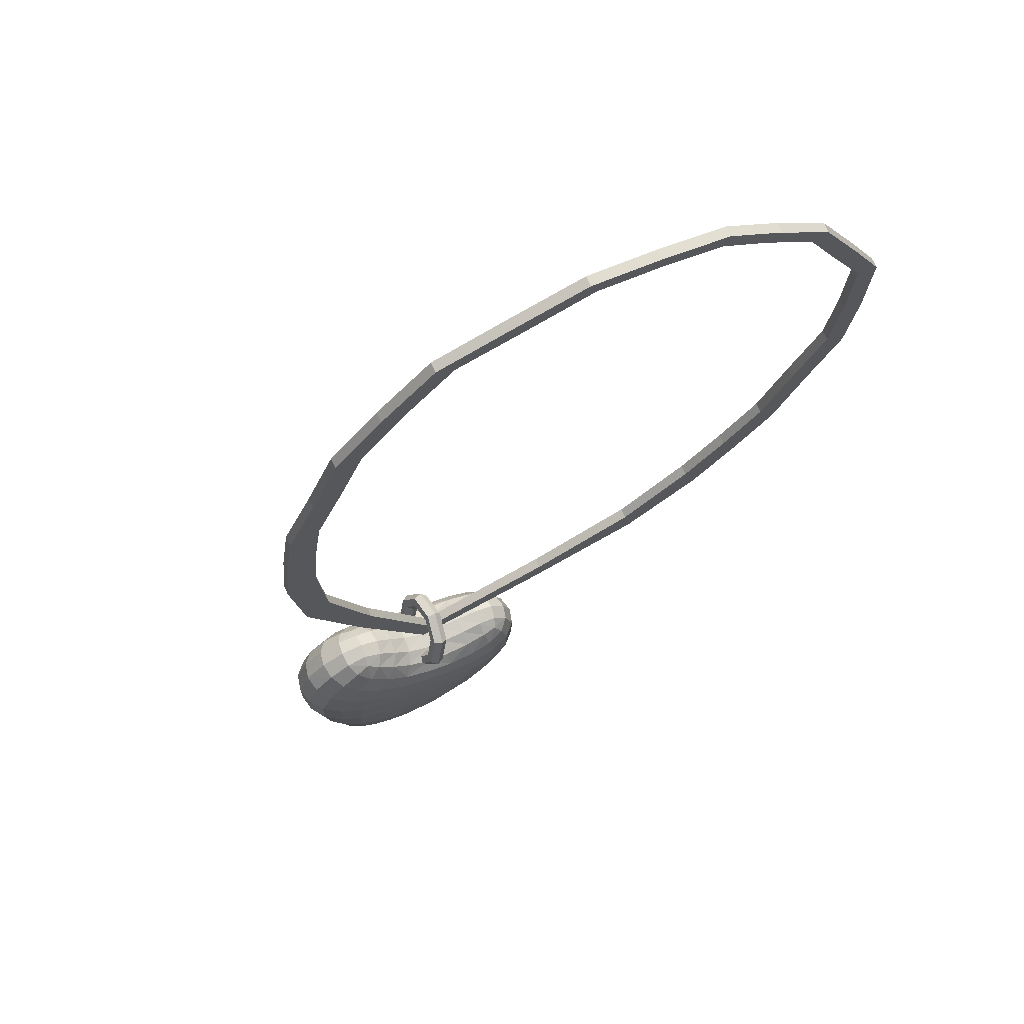
<metadata>
{"format":"obj","ext":"obj","renderer":"f3d","projection":"perspective","resolution":1024,"background":"white","views":[{"elev":26.3,"azim":147.9,"up":"+Y"}]}
</metadata>
<code>
o Necklace_05_Torus.005
v -0 -0.6337 0.07137
v 0.06234 -0.6106 0.09894
v 0.06234 -0.5643 0.1541
v -0 -0.5412 0.1816
v -0.06234 -0.5643 0.1541
v -0.06234 -0.6106 0.09894
v -0 -0.371 -0.01147
v 0.06234 -0.3741 0.02439
v 0.06234 -0.3804 0.09609
v -0 -0.3835 0.1319
v -0.06234 -0.3804 0.09609
v -0.06234 -0.3741 0.02439
v -0 -0.1267 0.1157
v 0.06234 -0.1542 0.1389
v 0.06234 -0.2094 0.1851
v -0 -0.2369 0.2083
v -0.06234 -0.2094 0.1851
v -0.06234 -0.1542 0.1389
v -0 -0.04382 0.3784
v 0.06234 -0.07967 0.3753
v 0.06234 -0.1514 0.369
v -0 -0.1872 0.3659
v -0.06234 -0.1514 0.369
v -0.06234 -0.07967 0.3753
v -0 -0.171 0.6228
v 0.06234 -0.1941 0.5952
v 0.06234 -0.2404 0.5401
v -0 -0.2636 0.5125
v -0.06234 -0.2404 0.5401
v -0.06234 -0.1941 0.5952
v -0 -0.4337 0.7056
v 0.06234 -0.4306 0.6698
v 0.06234 -0.4243 0.598
v -0 -0.4212 0.5622
v -0.06234 -0.4243 0.598
v -0.06234 -0.4306 0.6698
v -0 -0.6781 0.5784
v 0.06234 -0.6505 0.5553
v 0.06234 -0.5954 0.509
v -0 -0.5678 0.4859
v -0.06234 -0.5954 0.509
v -0.06234 -0.6505 0.5553
v -0 -0.7609 0.3157
v 0.06234 -0.725 0.3188
v 0.06234 -0.6533 0.3251
v -0 -0.6175 0.3283
v -0.06234 -0.6533 0.3251
v -0.06234 -0.725 0.3188
v -0 4.695 -3.983
v 1.013 4.481 -3.803
v 1.929 3.886 -3.304
v 2.314 2.96 -2.527
v 2.301 1.98 -1.705
v 2.011 1.166 -1.022
v 0.9038 0.1221 -0.1455
v 0 -0.4541 0.338
v -0.9038 0.1221 -0.1455
v -2.011 1.166 -1.022
v -2.301 1.98 -1.705
v -2.314 2.96 -2.527
v -1.929 3.886 -3.304
v -1.013 4.481 -3.803
v 0.9221 4.406 -3.74
v -0 4.599 -3.902
v 1.766 3.862 -3.284
v 2.118 3.01 -2.568
v 2.097 2.094 -1.8
v 1.818 1.324 -1.154
v 0.8649 0.2859 -0.283
v 0 -0.3021 0.2104
v -0.8649 0.2859 -0.283
v -1.818 1.324 -1.154
v -2.097 2.094 -1.8
v -2.118 3.01 -2.568
v -1.766 3.862 -3.284
v -0.9221 4.406 -3.74
v 0.9221 4.458 -3.678
v -0 4.65 -3.84
v 1.766 3.914 -3.222
v 2.118 3.061 -2.507
v 2.097 2.145 -1.738
v 1.818 1.376 -1.093
v 0.8649 0.3376 -0.2213
v 0 -0.2504 0.2721
v -0.8649 0.3376 -0.2213
v -1.818 1.376 -1.093
v -2.097 2.145 -1.738
v -2.118 3.061 -2.507
v -1.766 3.914 -3.222
v -0.9221 4.458 -3.678
v 1.013 4.533 -3.741
v -0 4.747 -3.921
v 1.929 3.938 -3.243
v 2.314 3.011 -2.465
v 2.301 2.032 -1.643
v 2.011 1.218 -0.9599
v 0.9038 0.1738 -0.0839
v 0 -0.4024 0.3996
v -0.9038 0.1738 -0.0839
v -2.011 1.218 -0.9599
v -2.301 2.032 -1.643
v -2.314 3.011 -2.465
v -1.929 3.938 -3.243
v -1.013 4.533 -3.741
v 1.492 0.8051 -0.7186
v 1.633 0.6441 -0.5835
v 1.492 0.8568 -0.657
v 1.633 0.6958 -0.5219
v -1.492 0.8051 -0.7186
v -1.633 0.6441 -0.5835
v -1.492 0.8568 -0.657
v -1.633 0.6958 -0.5219
v 1.974 1.709 -1.477
v 2.17 1.573 -1.363
v 1.974 1.761 -1.415
v 2.17 1.625 -1.302
v -1.974 1.709 -1.477
v -2.17 1.573 -1.363
v -1.974 1.761 -1.415
v -2.17 1.625 -1.302
v 2.101 2.552 -2.184
v 2.299 2.47 -2.116
v 2.101 2.603 -2.123
v 2.299 2.522 -2.054
v -2.101 2.552 -2.184
v -2.299 2.47 -2.116
v -2.101 2.603 -2.123
v -2.299 2.522 -2.054
v 1.964 3.436 -2.926
v 2.146 3.423 -2.915
v 1.964 3.487 -2.864
v 2.146 3.475 -2.854
v -1.964 3.436 -2.926
v -2.146 3.423 -2.915
v -1.964 3.487 -2.864
v -2.146 3.475 -2.854
v 1.377 4.108 -3.49
v 1.516 4.159 -3.533
v 1.377 4.16 -3.428
v 1.516 4.211 -3.472
v -1.377 4.108 -3.49
v -1.516 4.159 -3.533
v -1.377 4.16 -3.428
v -1.516 4.211 -3.472
v -0.4611 4.519 -3.835
v -0.5064 4.605 -3.907
v -0.4611 4.571 -3.773
v -0.5064 4.657 -3.846
v 0.4611 4.519 -3.835
v 0.5064 4.605 -3.907
v 0.4611 4.571 -3.773
v 0.5064 4.657 -3.846
v -0.4317 -1.423 1.428
v -0.6726 -0.2683 0.4588
v -0.4317 -1.659 1.147
v -0.6726 -0.5036 0.1783
v -0.9406 -0.7577 0.9489
v -0.9406 -1.071 0.5749
v 0.4317 -1.423 1.428
v 0.6726 -0.2683 0.4588
v 0.4317 -1.659 1.147
v 0.6726 -0.5036 0.1783
v -0 -1.832 1.213
v -0 -0.6939 0.2582
v -0 -1.518 1.587
v -0 -0.3802 0.6323
v 0.9406 -0.7577 0.9489
v 0.9406 -1.071 0.5749
v -0 -0.7492 1.101
v -0 -1.22 0.5399
v -0.4194 -1.637 1.226
v -0.4122 -1.58 1.32
v -0.4194 -1.497 1.392
v -0.9402 -0.5659 0.7864
v -0.8695 -0.4075 0.6416
v -0.7642 -0.3069 0.5278
v -0.684 -0.2736 0.3661
v -0.6891 -0.3215 0.2645
v -0.684 -0.4132 0.1996
v -0.8498 -1.268 0.7417
v -0.7024 -1.446 0.9026
v -0.5459 -1.582 1.046
v -0.1102 -1.821 1.205
v -0.2236 -1.785 1.187
v -0.3395 -1.724 1.165
v -0.2006 -0.354 0.6087
v -0.3907 -0.3048 0.5555
v -0.5578 -0.2716 0.4981
v -0.5578 -0.5429 0.1747
v -0.3907 -0.6051 0.1974
v -0.2006 -0.6661 0.2366
v -0.3395 -1.452 1.488
v -0.2236 -1.485 1.545
v -0.1102 -1.509 1.577
v -0 -0.5816 0.3084
v -0 -0.4821 0.3992
v -0 -0.4101 0.513
v -0 -1.848 1.37
v -0 -1.791 1.497
v -0 -1.676 1.575
v -0 -0.9326 1.252
v -0 -1.132 1.402
v -0 -1.332 1.523
v -0 -1.401 0.6942
v -0 -1.583 0.8643
v -0 -1.736 1.04
v -0.5459 -1.311 1.37
v -0.7024 -1.146 1.261
v -0.8498 -0.9563 1.114
v -0.7642 -0.5782 0.2043
v -0.8695 -0.7078 0.2835
v -0.9402 -0.878 0.4143
v -0 -0.4037 0.7441
v -0 -0.4774 0.8532
v -0 -0.5948 0.9691
v -0 -0.8081 0.2619
v -0 -0.9284 0.3155
v -0 -1.063 0.4109
v -0.7672 -1.138 0.5382
v -0.5409 -1.184 0.5297
v -0.2793 -1.211 0.535
v -0.2793 -0.7428 1.093
v -0.5409 -0.7328 1.067
v -0.7672 -0.7331 1.02
v -1.046 -0.8157 0.8532
v -1.082 -0.8971 0.7472
v -1.046 -0.9873 0.6486
v 0.4194 -1.637 1.226
v 0.4122 -1.58 1.32
v 0.4194 -1.497 1.392
v 0.9402 -0.5659 0.7864
v 0.8695 -0.4075 0.6416
v 0.7642 -0.3069 0.5278
v 0.684 -0.2736 0.3661
v 0.6891 -0.3215 0.2645
v 0.684 -0.4132 0.1996
v 0.8498 -1.268 0.7417
v 0.7024 -1.446 0.9026
v 0.5459 -1.582 1.046
v 0.1102 -1.821 1.205
v 0.2236 -1.785 1.187
v 0.3395 -1.724 1.165
v 0.2006 -0.354 0.6087
v 0.3907 -0.3048 0.5555
v 0.5578 -0.2716 0.4981
v 0.5578 -0.5429 0.1747
v 0.3907 -0.6051 0.1974
v 0.2006 -0.6661 0.2366
v 0.3395 -1.452 1.488
v 0.2236 -1.485 1.545
v 0.1102 -1.509 1.577
v 0.5459 -1.311 1.37
v 0.7024 -1.146 1.261
v 0.8498 -0.9563 1.114
v 0.7642 -0.5782 0.2043
v 0.8695 -0.7078 0.2835
v 0.9402 -0.878 0.4143
v 0.7672 -1.138 0.5382
v 0.5409 -1.184 0.5297
v 0.2793 -1.211 0.535
v 0.2793 -0.7428 1.093
v 0.5409 -0.7328 1.067
v 0.7672 -0.7331 1.02
v 1.046 -0.8157 0.8532
v 1.082 -0.8971 0.7472
v 1.046 -0.9873 0.6486
v -1.045 -0.6162 0.6849
v -0.9631 -0.4453 0.5351
v -0.8337 -0.3284 0.4223
v -1.08 -0.6945 0.5774
v -0.9931 -0.5159 0.4275
v -0.8534 -0.3856 0.3183
v -1.045 -0.7869 0.4815
v -0.9631 -0.6095 0.3393
v -0.8337 -0.4781 0.2438
v -0.2792 -0.5841 0.9577
v -0.2588 -0.4612 0.8373
v -0.2289 -0.3821 0.7239
v -0.5408 -0.5641 0.9235
v -0.5013 -0.4296 0.794
v -0.4437 -0.3413 0.6744
v -0.7671 -0.5524 0.8667
v -0.7108 -0.4061 0.7287
v -0.629 -0.3123 0.6095
v -0.183 -0.5511 0.2837
v -0.3604 -0.4863 0.236
v -0.5275 -0.4272 0.2011
v -0.1773 -0.4509 0.373
v -0.3517 -0.3863 0.3188
v -0.5214 -0.3307 0.2723
v -0.183 -0.3804 0.4872
v -0.3604 -0.3222 0.4318
v -0.5275 -0.2775 0.3796
v -0.2837 -1.729 1.293
v -0.174 -1.797 1.335
v -0.08237 -1.836 1.361
v -0.2669 -1.676 1.401
v -0.1581 -1.741 1.455
v -0.07317 -1.779 1.487
v -0.2837 -1.58 1.472
v -0.174 -1.633 1.531
v -0.08237 -1.665 1.565
v -0.7671 -0.9547 0.387
v -0.7108 -0.7933 0.2669
v -0.629 -0.6596 0.1954
v -0.5408 -1.013 0.3886
v -0.5013 -0.8617 0.2787
v -0.4437 -0.7286 0.2126
v -0.2792 -1.05 0.4024
v -0.2588 -0.9098 0.3023
v -0.2289 -0.7844 0.2442
v -0.4437 -1.645 1.022
v -0.5726 -1.507 0.8656
v -0.6931 -1.33 0.7014
v -0.3055 -1.697 1.025
v -0.4014 -1.551 0.8567
v -0.4883 -1.371 0.6888
v -0.155 -1.727 1.035
v -0.2064 -1.575 0.8604
v -0.252 -1.394 0.6908
v -0.155 -1.325 1.515
v -0.2064 -1.127 1.395
v -0.252 -0.928 1.246
v -0.3055 -1.31 1.487
v -0.4014 -1.119 1.372
v -0.4883 -0.9221 1.224
v -0.4437 -1.298 1.436
v -0.5726 -1.12 1.327
v -0.6931 -0.9273 1.181
v -0.5899 -1.37 1.296
v -0.7767 -1.206 1.173
v -0.9449 -1.017 1.021
v -0.5989 -1.449 1.21
v -0.7996 -1.287 1.074
v -0.9763 -1.1 0.9171
v -0.5899 -1.52 1.118
v -0.7767 -1.37 0.9775
v -0.9449 -1.188 0.8179
v 1.045 -0.6162 0.6849
v 1.08 -0.6945 0.5774
v 1.045 -0.7869 0.4815
v 0.9631 -0.4453 0.5351
v 0.9931 -0.5159 0.4275
v 0.9631 -0.6095 0.3393
v 0.8337 -0.3284 0.4223
v 0.8534 -0.3856 0.3183
v 0.8337 -0.4781 0.2438
v 0.2792 -0.5841 0.9577
v 0.5408 -0.5641 0.9235
v 0.7671 -0.5524 0.8667
v 0.2588 -0.4612 0.8373
v 0.5013 -0.4296 0.794
v 0.7108 -0.4061 0.7287
v 0.2289 -0.3821 0.7239
v 0.4437 -0.3413 0.6744
v 0.629 -0.3123 0.6095
v 0.183 -0.5511 0.2837
v 0.1773 -0.4509 0.373
v 0.183 -0.3804 0.4872
v 0.3604 -0.4863 0.236
v 0.3517 -0.3863 0.3188
v 0.3604 -0.3222 0.4318
v 0.5275 -0.4272 0.2011
v 0.5214 -0.3307 0.2723
v 0.5275 -0.2775 0.3796
v 0.2837 -1.729 1.293
v 0.2669 -1.676 1.401
v 0.2837 -1.58 1.472
v 0.174 -1.797 1.335
v 0.1581 -1.741 1.455
v 0.174 -1.633 1.531
v 0.08237 -1.836 1.361
v 0.07316 -1.779 1.487
v 0.08237 -1.665 1.565
v 0.7671 -0.9547 0.387
v 0.5408 -1.013 0.3886
v 0.2792 -1.05 0.4024
v 0.7108 -0.7933 0.2669
v 0.5013 -0.8617 0.2787
v 0.2588 -0.9098 0.3023
v 0.629 -0.6596 0.1954
v 0.4437 -0.7286 0.2126
v 0.2289 -0.7844 0.2442
v 0.4437 -1.645 1.022
v 0.3055 -1.697 1.025
v 0.155 -1.727 1.035
v 0.5726 -1.507 0.8656
v 0.4014 -1.551 0.8567
v 0.2064 -1.575 0.8604
v 0.6931 -1.33 0.7014
v 0.4883 -1.371 0.6888
v 0.252 -1.394 0.6908
v 0.155 -1.325 1.515
v 0.3055 -1.31 1.487
v 0.4437 -1.298 1.436
v 0.2064 -1.127 1.395
v 0.4014 -1.119 1.372
v 0.5726 -1.12 1.327
v 0.252 -0.928 1.246
v 0.4883 -0.9221 1.224
v 0.6931 -0.9273 1.181
v 0.5899 -1.37 1.296
v 0.5989 -1.449 1.21
v 0.5899 -1.52 1.118
v 0.7767 -1.206 1.173
v 0.7996 -1.287 1.074
v 0.7767 -1.37 0.9775
v 0.9449 -1.017 1.021
v 0.9763 -1.1 0.9171
v 0.9449 -1.188 0.8179
f 7 2 1
f 8 3 2
f 3 10 4
f 10 5 4
f 5 12 6
f 6 7 1
f 7 14 8
f 14 9 8
f 15 10 9
f 16 11 10
f 11 18 12
f 18 7 12
f 13 20 14
f 20 15 14
f 21 16 15
f 22 17 16
f 17 24 18
f 24 13 18
f 25 20 19
f 26 21 20
f 21 28 22
f 28 23 22
f 29 24 23
f 24 25 19
f 31 26 25
f 32 27 26
f 33 28 27
f 34 29 28
f 35 30 29
f 30 31 25
f 37 32 31
f 38 33 32
f 33 40 34
f 40 35 34
f 41 36 35
f 42 31 36
f 43 38 37
f 44 39 38
f 45 40 39
f 40 47 41
f 41 48 42
f 48 37 42
f 1 44 43
f 44 3 45
f 3 46 45
f 4 47 46
f 47 6 48
f 48 1 43
f 138 65 137
f 73 119 117
f 57 112 110
f 72 111 109
f 57 98 99
f 71 84 70
f 56 97 98
f 69 84 83
f 54 108 106
f 69 107 105
f 53 116 114
f 68 115 113
f 52 124 122
f 121 81 123
f 130 93 132
f 77 152 151
f 79 140 139
f 80 132 131
f 81 124 123
f 82 116 115
f 83 108 107
f 84 97 83
f 84 99 98
f 111 100 112
f 119 101 120
f 127 102 128
f 135 103 136
f 143 104 144
f 78 148 147
f 58 120 118
f 125 88 127
f 59 128 126
f 75 135 133
f 60 136 134
f 141 90 143
f 142 103 144
f 145 78 147
f 149 77 151
f 146 104 148
f 49 152 150
f 65 139 137
f 138 91 140
f 129 80 131
f 130 66 129
f 122 67 121
f 114 68 113
f 106 69 105
f 55 70 69
f 57 70 56
f 58 109 110
f 59 117 118
f 60 125 126
f 61 133 134
f 62 141 142
f 146 64 145
f 150 63 149
f 54 105 68
f 107 96 82
f 68 107 82
f 106 97 55
f 110 71 57
f 85 112 99
f 109 85 71
f 58 112 100
f 53 113 67
f 115 95 81
f 113 81 67
f 54 116 96
f 118 72 58
f 118 101 59
f 86 120 100
f 72 119 86
f 52 121 66
f 123 94 80
f 66 123 80
f 122 95 53
f 126 73 59
f 126 102 60
f 73 127 87
f 87 128 101
f 51 129 65
f 129 79 65
f 131 93 79
f 130 94 52
f 134 74 60
f 134 103 61
f 74 135 88
f 88 136 102
f 51 140 93
f 137 77 63
f 139 91 77
f 50 137 63
f 142 75 61
f 142 104 62
f 75 143 89
f 89 144 103
f 146 76 62
f 49 148 92
f 76 147 90
f 90 148 104
f 150 64 49
f 150 91 50
f 149 78 64
f 78 152 92
f 7 8 2
f 8 9 3
f 3 9 10
f 10 11 5
f 5 11 12
f 6 12 7
f 7 13 14
f 14 15 9
f 15 16 10
f 16 17 11
f 11 17 18
f 18 13 7
f 13 19 20
f 20 21 15
f 21 22 16
f 22 23 17
f 17 23 24
f 24 19 13
f 25 26 20
f 26 27 21
f 21 27 28
f 28 29 23
f 29 30 24
f 24 30 25
f 31 32 26
f 32 33 27
f 33 34 28
f 34 35 29
f 35 36 30
f 30 36 31
f 37 38 32
f 38 39 33
f 33 39 40
f 40 41 35
f 41 42 36
f 42 37 31
f 43 44 38
f 44 45 39
f 45 46 40
f 40 46 47
f 41 47 48
f 48 43 37
f 1 2 44
f 44 2 3
f 3 4 46
f 4 5 47
f 47 5 6
f 48 6 1
f 138 51 65
f 73 87 119
f 57 99 112
f 72 86 111
f 57 56 98
f 71 85 84
f 56 55 97
f 69 70 84
f 54 96 108
f 69 83 107
f 53 95 116
f 68 82 115
f 52 94 124
f 121 67 81
f 130 51 93
f 77 91 152
f 79 93 140
f 80 94 132
f 81 95 124
f 82 96 116
f 83 97 108
f 84 98 97
f 84 85 99
f 111 86 100
f 119 87 101
f 127 88 102
f 135 89 103
f 143 90 104
f 78 92 148
f 58 100 120
f 125 74 88
f 59 101 128
f 75 89 135
f 60 102 136
f 141 76 90
f 142 61 103
f 145 64 78
f 149 63 77
f 146 62 104
f 49 92 152
f 65 79 139
f 138 50 91
f 129 66 80
f 130 52 66
f 122 53 67
f 114 54 68
f 106 55 69
f 55 56 70
f 57 71 70
f 58 72 109
f 59 73 117
f 60 74 125
f 61 75 133
f 62 76 141
f 146 49 64
f 150 50 63
f 54 106 105
f 107 108 96
f 68 105 107
f 106 108 97
f 110 109 71
f 85 111 112
f 109 111 85
f 58 110 112
f 53 114 113
f 115 116 95
f 113 115 81
f 54 114 116
f 118 117 72
f 118 120 101
f 86 119 120
f 72 117 119
f 52 122 121
f 123 124 94
f 66 121 123
f 122 124 95
f 126 125 73
f 126 128 102
f 73 125 127
f 87 127 128
f 51 130 129
f 129 131 79
f 131 132 93
f 130 132 94
f 134 133 74
f 134 136 103
f 74 133 135
f 88 135 136
f 51 138 140
f 137 139 77
f 139 140 91
f 50 138 137
f 142 141 75
f 142 144 104
f 75 141 143
f 89 143 144
f 146 145 76
f 49 146 148
f 76 145 147
f 90 147 148
f 150 149 64
f 150 152 91
f 149 151 78
f 78 151 152
f 268 270 267
f 269 271 268
f 270 274 273
f 271 275 274
f 174 225 157
f 175 267 174
f 175 269 268
f 154 269 176
f 177 272 269
f 272 179 275
f 275 156 210
f 275 211 274
f 273 211 212
f 227 212 158
f 226 273 227
f 267 226 225
f 277 279 276
f 277 281 280
f 280 282 279
f 280 284 283
f 215 222 169
f 214 276 215
f 214 278 277
f 166 278 213
f 278 187 281
f 281 188 284
f 284 154 176
f 283 176 175
f 283 174 282
f 282 157 224
f 279 224 223
f 276 223 222
f 286 288 285
f 287 289 286
f 288 292 291
f 289 293 292
f 191 195 164
f 190 285 191
f 189 286 190
f 156 287 189
f 179 290 287
f 290 177 293
f 293 154 188
f 292 188 187
f 291 187 186
f 197 186 166
f 196 291 197
f 285 196 195
f 295 297 294
f 296 298 295
f 297 301 300
f 298 302 301
f 185 171 155
f 184 294 185
f 183 295 184
f 163 296 183
f 198 299 296
f 299 200 302
f 302 165 194
f 301 194 193
f 300 193 192
f 173 192 153
f 172 300 173
f 294 172 171
f 303 307 306
f 305 307 304
f 306 310 309
f 308 310 307
f 158 303 219
f 212 304 303
f 210 304 211
f 156 305 210
f 189 308 305
f 190 311 308
f 311 164 216
f 311 217 310
f 309 217 218
f 221 218 170
f 220 309 221
f 219 306 220
f 312 316 315
f 313 317 316
f 315 319 318
f 316 320 319
f 155 312 185
f 182 313 312
f 181 314 313
f 180 219 314
f 314 220 317
f 317 221 320
f 320 170 204
f 319 204 205
f 318 205 206
f 183 206 163
f 184 318 183
f 185 315 184
f 322 324 321
f 323 325 322
f 325 327 324
f 326 328 325
f 203 194 165
f 202 321 203
f 201 322 202
f 169 323 201
f 222 326 323
f 223 329 326
f 224 209 329
f 329 208 328
f 328 207 327
f 327 153 192
f 324 192 193
f 321 193 194
f 331 333 330
f 332 334 331
f 333 337 336
f 334 338 337
f 153 330 173
f 208 330 207
f 209 331 208
f 157 332 209
f 225 335 332
f 335 227 338
f 338 158 180
f 337 180 181
f 336 181 182
f 336 155 171
f 333 171 172
f 173 333 172
f 340 342 339
f 340 344 343
f 343 345 342
f 343 347 346
f 264 231 167
f 265 339 264
f 265 341 340
f 266 257 341
f 341 256 344
f 256 347 344
f 347 162 236
f 346 236 235
f 346 234 345
f 345 160 233
f 232 345 233
f 339 232 231
f 349 351 348
f 350 352 349
f 351 355 354
f 352 356 355
f 261 215 169
f 262 348 261
f 263 349 262
f 167 350 263
f 231 353 350
f 353 233 356
f 356 160 245
f 355 245 244
f 354 244 243
f 354 166 213
f 214 354 213
f 348 214 215
f 358 360 357
f 358 362 361
f 361 363 360
f 361 365 364
f 195 248 164
f 196 357 195
f 196 359 358
f 197 243 359
f 359 244 362
f 362 245 365
f 365 160 234
f 364 234 235
f 364 236 363
f 363 162 246
f 360 246 247
f 357 247 248
f 367 369 366
f 367 371 370
f 370 372 369
f 370 374 373
f 228 242 161
f 229 366 228
f 229 368 367
f 230 249 368
f 368 250 371
f 371 251 374
f 374 165 200
f 373 200 199
f 373 198 372
f 372 163 240
f 369 240 241
f 366 241 242
f 375 379 378
f 376 380 379
f 379 381 378
f 380 382 379
f 168 375 257
f 258 376 375
f 259 377 376
f 260 218 377
f 377 217 380
f 217 383 380
f 383 164 248
f 383 247 382
f 382 246 381
f 381 162 255
f 378 255 256
f 257 378 256
f 384 388 387
f 385 389 388
f 387 391 390
f 388 392 391
f 161 384 239
f 242 385 384
f 241 386 385
f 240 206 386
f 386 205 389
f 389 204 392
f 392 170 260
f 391 260 259
f 390 259 258
f 237 258 168
f 238 390 237
f 239 387 238
f 394 396 393
f 395 397 394
f 397 399 396
f 398 400 397
f 251 203 165
f 250 393 251
f 249 394 250
f 159 395 249
f 252 398 395
f 253 401 398
f 254 263 401
f 401 262 400
f 400 261 399
f 399 169 201
f 396 201 202
f 393 202 203
f 403 405 402
f 403 407 406
f 406 408 405
f 406 410 409
f 159 402 252
f 230 403 402
f 228 403 229
f 161 404 228
f 404 238 407
f 407 237 410
f 410 168 266
f 409 266 265
f 409 264 408
f 408 167 254
f 405 254 253
f 402 253 252
f 268 271 270
f 269 272 271
f 270 271 274
f 271 272 275
f 174 267 225
f 175 268 267
f 175 176 269
f 154 177 269
f 177 178 272
f 272 178 179
f 275 179 156
f 275 210 211
f 273 274 211
f 227 273 212
f 226 270 273
f 267 270 226
f 277 280 279
f 277 278 281
f 280 283 282
f 280 281 284
f 215 276 222
f 214 277 276
f 214 213 278
f 166 186 278
f 278 186 187
f 281 187 188
f 284 188 154
f 283 284 176
f 283 175 174
f 282 174 157
f 279 282 224
f 276 279 223
f 286 289 288
f 287 290 289
f 288 289 292
f 289 290 293
f 191 285 195
f 190 286 285
f 189 287 286
f 156 179 287
f 179 178 290
f 290 178 177
f 293 177 154
f 292 293 188
f 291 292 187
f 197 291 186
f 196 288 291
f 285 288 196
f 295 298 297
f 296 299 298
f 297 298 301
f 298 299 302
f 185 294 171
f 184 295 294
f 183 296 295
f 163 198 296
f 198 199 299
f 299 199 200
f 302 200 165
f 301 302 194
f 300 301 193
f 173 300 192
f 172 297 300
f 294 297 172
f 303 304 307
f 305 308 307
f 306 307 310
f 308 311 310
f 158 212 303
f 212 211 304
f 210 305 304
f 156 189 305
f 189 190 308
f 190 191 311
f 311 191 164
f 311 216 217
f 309 310 217
f 221 309 218
f 220 306 309
f 219 303 306
f 312 313 316
f 313 314 317
f 315 316 319
f 316 317 320
f 155 182 312
f 182 181 313
f 181 180 314
f 180 158 219
f 314 219 220
f 317 220 221
f 320 221 170
f 319 320 204
f 318 319 205
f 183 318 206
f 184 315 318
f 185 312 315
f 322 325 324
f 323 326 325
f 325 328 327
f 326 329 328
f 203 321 194
f 202 322 321
f 201 323 322
f 169 222 323
f 222 223 326
f 223 224 329
f 224 157 209
f 329 209 208
f 328 208 207
f 327 207 153
f 324 327 192
f 321 324 193
f 331 334 333
f 332 335 334
f 333 334 337
f 334 335 338
f 153 207 330
f 208 331 330
f 209 332 331
f 157 225 332
f 225 226 335
f 335 226 227
f 338 227 158
f 337 338 180
f 336 337 181
f 336 182 155
f 333 336 171
f 173 330 333
f 340 343 342
f 340 341 344
f 343 346 345
f 343 344 347
f 264 339 231
f 265 340 339
f 265 266 341
f 266 168 257
f 341 257 256
f 256 255 347
f 347 255 162
f 346 347 236
f 346 235 234
f 345 234 160
f 232 342 345
f 339 342 232
f 349 352 351
f 350 353 352
f 351 352 355
f 352 353 356
f 261 348 215
f 262 349 348
f 263 350 349
f 167 231 350
f 231 232 353
f 353 232 233
f 356 233 160
f 355 356 245
f 354 355 244
f 354 243 166
f 214 351 354
f 348 351 214
f 358 361 360
f 358 359 362
f 361 364 363
f 361 362 365
f 195 357 248
f 196 358 357
f 196 197 359
f 197 166 243
f 359 243 244
f 362 244 245
f 365 245 160
f 364 365 234
f 364 235 236
f 363 236 162
f 360 363 246
f 357 360 247
f 367 370 369
f 367 368 371
f 370 373 372
f 370 371 374
f 228 366 242
f 229 367 366
f 229 230 368
f 230 159 249
f 368 249 250
f 371 250 251
f 374 251 165
f 373 374 200
f 373 199 198
f 372 198 163
f 369 372 240
f 366 369 241
f 375 376 379
f 376 377 380
f 379 382 381
f 380 383 382
f 168 258 375
f 258 259 376
f 259 260 377
f 260 170 218
f 377 218 217
f 217 216 383
f 383 216 164
f 383 248 247
f 382 247 246
f 381 246 162
f 378 381 255
f 257 375 378
f 384 385 388
f 385 386 389
f 387 388 391
f 388 389 392
f 161 242 384
f 242 241 385
f 241 240 386
f 240 163 206
f 386 206 205
f 389 205 204
f 392 204 170
f 391 392 260
f 390 391 259
f 237 390 258
f 238 387 390
f 239 384 387
f 394 397 396
f 395 398 397
f 397 400 399
f 398 401 400
f 251 393 203
f 250 394 393
f 249 395 394
f 159 252 395
f 252 253 398
f 253 254 401
f 254 167 263
f 401 263 262
f 400 262 261
f 399 261 169
f 396 399 201
f 393 396 202
f 403 406 405
f 403 404 407
f 406 409 408
f 406 407 410
f 159 230 402
f 230 229 403
f 228 404 403
f 161 239 404
f 404 239 238
f 407 238 237
f 410 237 168
f 409 410 266
f 409 265 264
f 408 264 167
f 405 408 254
f 402 405 253

</code>
